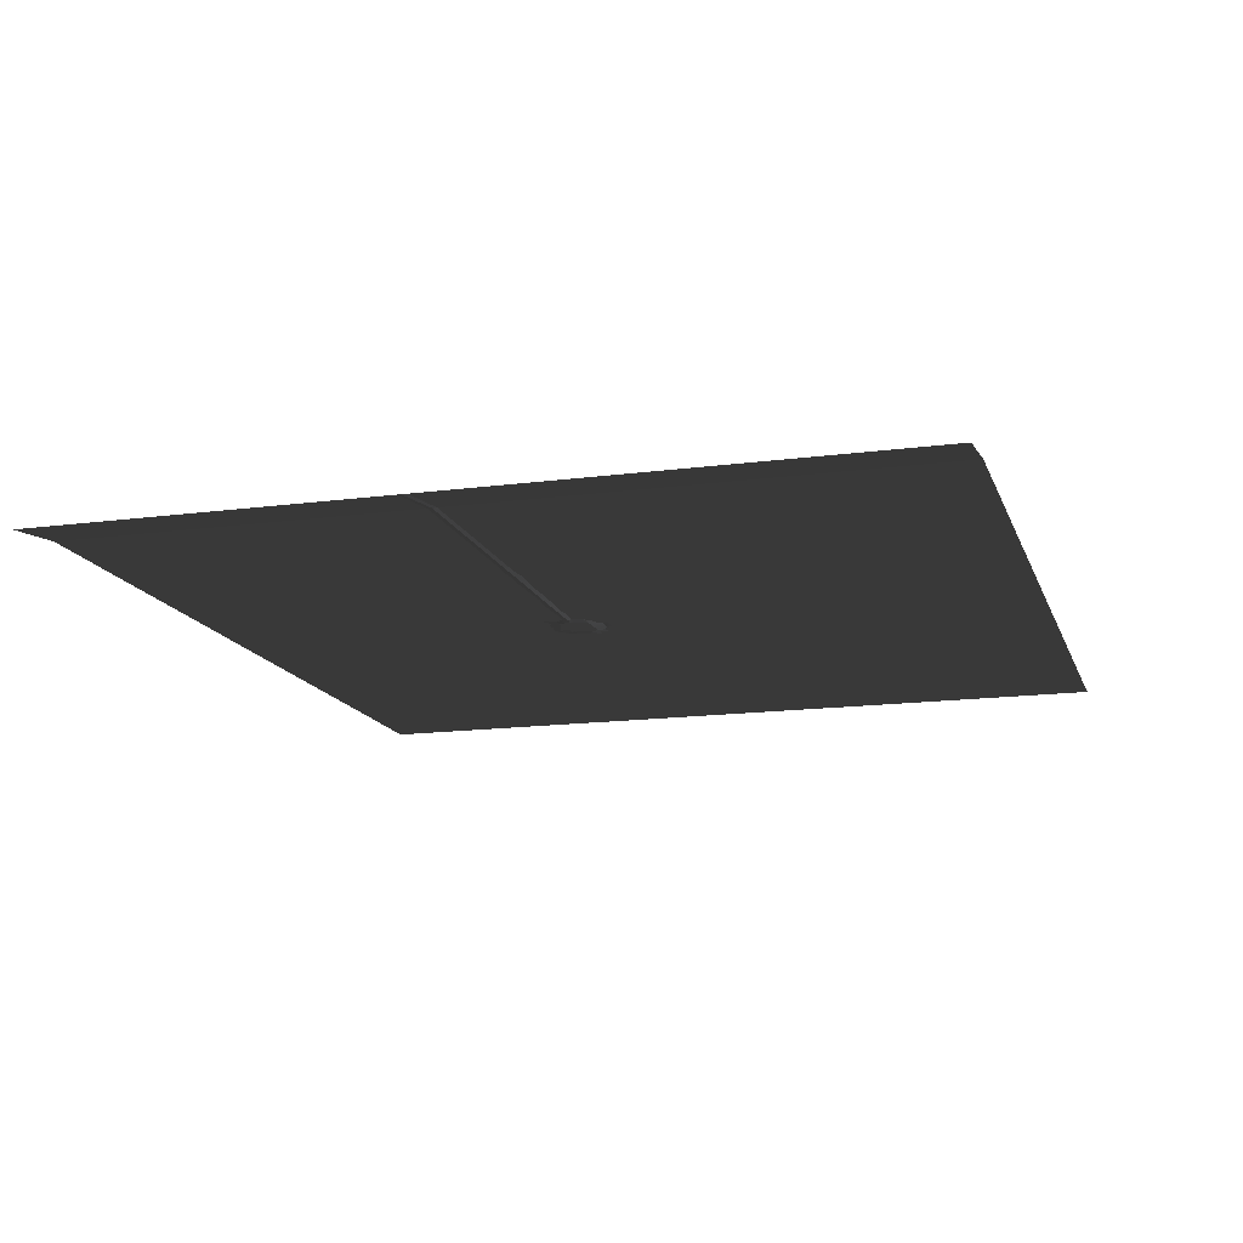
<metadata>
{"format":"obj","ext":"obj","renderer":"f3d","projection":"perspective","resolution":1024,"background":"white","views":[{"elev":-14.8,"azim":106.1,"up":"+Z"}]}
</metadata>
<code>
v 20.05 -31.31 0.005846
v 20.05 -4 0.005844
v 36.1 -4 0.00714
v 36.1 -31.31 0.007142
v 36.1 -3.2 0.00714
v 20.05 -3.2 0.005844
v 36.1 -2.4 0.00714
v 20.05 -2.4 0.005844
v 36.1 -1.6 0.00714
v 20.05 -1.6 0.005844
v 36.1 -0.8 0.00714
v 20.05 -0.8 0.005844
v 36.1 -0.4 0.00714
v 20.05 -0.4 0.005844
v 18.27 -0.8 0.0057
v 18.27 -0.5058 0.0057
v 18.27 -1.6 0.0057
v 18.27 -2.4 0.0057
v 18.27 -3.2 0.0057
v 18.27 -4 0.0057
v 18.27 -31.31 0.005702
v 16.48 -31.31 0.005558
v 16.48 -4 0.005556
v 14.7 -31.31 0.005414
v 14.7 -4 0.005412
v 12.92 -31.31 0.00527
v 12.92 -4 0.005268
v 11.13 -31.31 0.005126
v 11.13 -4 0.005124
v 9.35 -31.31 0.004994
v 9.35 -4 0.004992
v 7.567 -31.31 0.00485
v 7.567 -4 0.004848
v 5.783 -31.31 0.004706
v 5.783 -4 0.004704
v 4 -31.31 0.004562
v 4 -4 0.00456
v 3.2 -31.31 0.004562
v 3.2 -4 0.00456
v 2.4 -31.31 0.004562
v 2.4 -4 0.00456
v 1.6 -31.31 0.004562
v 1.6 -4 0.00456
v 0.8 -31.31 0.004562
v 0.8 -4 0.00456
v 0 -31.31 0.004562
v 0 -4 0.00456
v -0.8 -31.31 0.004562
v -0.8 -4 0.00456
v -1.6 -31.31 0.004562
v -1.6 -4 0.00456
v -2.4 -31.31 0.004562
v -2.4 -4 0.00456
v -3.2 -31.31 0.004562
v -3.2 -4 0.00456
v -4 -31.31 0.004562
v -4 -4 0.00456
v -21.14 -31.31 0.004562
v -21.14 -4 0.00456
v 0.8 -3.2 0.00456
v 1.6 -3.2 0.00456
v 1.391 -1.776 0.00456
v 2.4 -2.4 0.00456
v 2.4 -3.2 0.00456
v 3.2 -2.4 0.00456
v 3.2 -3.2 0.00456
v 3.2 -1.6 0.00456
v 2.073 -1.157 0.00456
v 3.2 -0.8 0.00456
v 2.215 -0.6881 0.00456
v 0.8 -2.154 0.00456
v 0 -3.2 0.00456
v 0 -2.019 0.00456
v -0.8 -3.2 0.00456
v -0.8 -2.264 0.00456
v -1.6 -3.2 0.00456
v -1.474 -1.961 0.00456
v -2.4 -3.2 0.00456
v -2.4 -2.4 0.00456
v -1.993 -1.573 0.00456
v -2.208 -1.241 0.00456
v -3.2 -3.2 0.00456
v -3.2 -2.4 0.00456
v -3.2 -1.6 0.00456
v -2.4 -0.8 0.00456
v -3.2 -0.8 0.00456
v -4 -3.2 0.00456
v -4 -2.4 0.00456
v -4 -1.6 0.00456
v -4 -0.8 0.00456
v -21.14 -3.2 0.00456
v -21.14 -2.4 0.00456
v -21.14 -1.6 0.00456
v -21.14 -0.8 0.00456
v -4 -0.4 0.00456
v -21.14 -0.4 0.00456
v -4 9.581e-10 0.00456
v -2.689 0.2045 0.00456
v -2.945 -0.2977 0.00456
v -2.512 -0.3057 0.00456
v -2.456 -0.5528 0.00456
v -21.14 9.581e-10 0.00456
v -4 0.4 0.00456
v -21.14 0.4 0.00456
v -4 0.8 0.00456
v -2.563 1.004 0.00456
v -2.626 0.6045 0.00456
v -3.2 1.6 0.00456
v -4 1.6 0.00456
v -3.2 2.4 0.00456
v -2.4 2.4 0.00456
v -2.193 1.6 0.00456
v -2.4 3.2 0.00456
v -1.6 3.2 0.00456
v -1.6 4 0.00456
v -2.4 4 0.00456
v -3.2 3.2 0.00456
v -3.2 4 0.00456
v -4 3.2 0.00456
v -4 4 0.00456
v -21.14 3.2 0.00456
v -21.14 4 0.00456
v -0.8 4 0.00456
v -0.8 3.2 0.00456
v 0 4 0.00456
v 0 3.2 0.00456
v 0.8 4 0.00456
v 0.8 3.2 0.00456
v 1.6 4 0.00456
v 1.6 3.2 0.00456
v 2.4 4 0.00456
v 2.4 3.2 0.00456
v 3.2 4 0.00456
v 3.2 3.2 0.00456
v 4 4 0.00456
v 4 3.2 0.00456
v 1.345 2.05 0.00456
v 3.2 2.4 0.00456
v 2.016 1.414 0.00456
v 3.2 1.6 0.00456
v 2.229 0.7052 0.00456
v 3.2 0.8 0.00456
v 2.471 0.436 0.00456
v 3.2 0.4 0.00456
v 0.8811 2.214 0.00456
v 0.4159 2.564 0.03248
v 0 2.596 0.03248
v -0.8 2.643 0.00456
v -1.6 2.247 0.00456
v 4 0.8 0.00456
v 4 0.458 0.00456
v 4 1.6 0.00456
v 5.783 0.8 0.004704
v 5.783 0.311 0.004704
v 7.567 0.8 0.004848
v 7.567 0.4482 0.004848
v 9.35 0.8 0.004992
v 9.35 0.4 0.004992
v 11.13 0.8 0.005124
v 11.13 0.4633 0.005124
v 12.92 0.8 0.005268
v 12.92 0.4 0.005268
v 14.7 0.8 0.005412
v 14.7 0.4787 0.005412
v 16.48 0.8 0.005556
v 16.48 0.5786 0.005556
v 18.27 0.8 0.0057
v 18.27 0.4 0.0057
v 20.05 0.8 0.005844
v 20.05 1.6 0.005844
v 36.1 1.6 0.00714
v 36.1 0.8 0.00714
v 20.05 0.4 0.005844
v 36.1 0.4 0.00714
v 36.1 2.4 0.00714
v 20.05 2.4 0.005844
v 36.1 3.2 0.00714
v 20.05 3.2 0.005844
v 36.1 4 0.00714
v 20.05 4 0.005844
v 36.1 25.92 0.007138
v 20.05 25.92 0.005842
v 36.1 40.9 0.007137
v 20.05 40.9 0.005841
v 18.27 4 0.0057
v 18.27 25.92 0.005698
v 18.27 40.9 0.005697
v 18.27 2.4 0.0057
v 18.27 3.2 0.0057
v 18.27 1.6 0.0057
v 16.48 3.2 0.005556
v 16.48 4 0.005556
v 14.7 3.2 0.005412
v 14.7 4 0.005412
v 12.92 3.2 0.005268
v 12.92 4 0.005268
v 11.13 3.2 0.005124
v 11.13 4 0.005124
v 9.35 3.2 0.004992
v 9.35 4 0.004992
v 7.567 3.2 0.004848
v 7.567 4 0.004848
v 5.783 3.2 0.004704
v 5.783 4 0.004704
v 4 2.4 0.00456
v 5.783 2.4 0.004704
v 5.783 1.6 0.004704
v 7.567 1.6 0.004848
v 9.35 1.6 0.004992
v 11.13 1.6 0.005124
v 12.92 1.6 0.005268
v 14.7 1.6 0.005412
v 16.48 1.6 0.005556
v 9.35 2.4 0.004992
v 7.567 2.4 0.004848
v 12.92 2.4 0.005268
v 11.13 2.4 0.005124
v 16.48 2.4 0.005556
v 14.7 2.4 0.005412
v 2.407 -0.4729 0.00456
v 2.215 0.07208 -0.05599
v 3.2 -1.176e-08 -0.05599
v 3.2 -0.4 0.00456
v 4 -1.176e-08 -0.05599
v 4 -0.4 0.00456
v 5.783 -1.129e-08 -0.05374
v 5.783 -0.5057 0.004704
v 7.567 -1.082e-08 -0.05149
v 7.567 -0.4795 0.004848
v 9.35 -1.034e-08 -0.04924
v 9.35 -0.3309 0.004992
v 11.13 -9.873e-09 -0.04699
v 11.13 -0.4 0.005124
v 12.92 -9.399e-09 -0.04474
v 12.92 -0.4 0.005268
v 14.7 -8.928e-09 -0.04249
v 14.7 -0.5403 0.005412
v 16.48 -8.454e-09 -0.04024
v 16.48 -0.4 0.005556
v 18.27 -7.982e-09 -0.03799
v 18.27 -0.5058 0.0057
v 20.05 -7.508e-09 -0.03574
v 20.05 -0.4 0.005844
v 36.1 -3.255e-09 -0.01549
v 36.1 -0.4 0.00714
v 1.391 -1.776 0.00456
v 1.6 -1.048 -0.08188
v 2.073 -1.157 0.00456
v 2.4 -2.4 0.00456
v 1.6 -1.048 -0.08188
v 1.6 -0.8 -0.08188
v 2.215 -0.6881 0.00456
v 2.073 -1.157 0.00456
v 2.407 -0.4729 0.00456
v 1.6 -0.4 -0.08188
v 2.215 0.07208 -0.05599
v 1.6 -1.72e-08 -0.08188
v 1.6 0.4 -0.08188
v 1.6 0.8 -0.08188
v 2.229 0.7052 0.00456
v 2.471 0.436 0.00456
v 2.016 1.414 0.00456
v 1.209 1.529 -0.08188
v 1.6 -1.72e-08 -0.08188
v 2.215 0.07208 -0.05599
v 1.209 1.529 -0.08188
v 0.8811 2.214 0.00456
v 1.345 2.05 0.00456
v 2.016 1.414 0.00456
v 0.8 -2.154 0.00456
v 0.8 -1.048 -0.08188
v 1.6 -1.048 -0.08188
v 1.391 -1.776 0.00456
v 0 -2.019 0.00456
v 0 -1.354 -0.08188
v -0.8 -2.264 0.00456
v -0.8 -1.6 -0.08188
v 0.8 -1.048 -0.08188
v 0.8 -0.8 -0.08188
v 1.6 -0.8 -0.08188
v 1.6 -1.048 -0.08188
v 0 -1.354 -0.08188
v 0 -0.8 -0.08188
v -0.8 -1.6 -0.08188
v -0.8 -0.8 -0.08188
v 0 -0.4 -0.08188
v -0.8 -0.4 -0.08188
v 0 -1.72e-08 -0.08188
v 0.8 -1.72e-08 -0.08188
v 0.8 -0.4 -0.08188
v 1.6 -1.72e-08 -0.08188
v 1.6 -0.4 -0.08188
v -0.8 -1.72e-08 -0.08188
v -1.511 -0.4 -0.08188
v -1.6 -1.72e-08 -0.08188
v -0.8 0.4 -0.08188
v -1.6 0.4 -0.08188
v -0.8 0.8 -0.08188
v 0 0.8 -0.08188
v 0 0.4 -0.08188
v 0.8 0.8 -0.08188
v 0.8 0.4 -0.08188
v 1.6 0.8 -0.08188
v 1.6 0.4 -0.08188
v 1.209 1.529 -0.08188
v 0.8 1.6 -0.08188
v 0 1.6 -0.08188
v -0.8 1.6 -0.08188
v -1.6 0.8 -0.08188
v -1.6 1.6 -0.08188
v 0.8 1.6 -0.08188
v 0.4159 2.564 0.03248
v 0.8811 2.214 0.00456
v 1.209 1.529 -0.08188
v 0 1.6 -0.08188
v 0 2.596 0.03248
v -0.8 1.6 -0.08188
v -0.8 2.643 0.00456
v -1.6 1.6 -0.08188
v -1.6 2.247 0.00456
v -1.474 -1.961 0.00456
v -1.993 -1.573 0.00456
v -0.8 -1.6 -0.08188
v -0.8 -2.264 0.00456
v -1.993 -1.573 0.00456
v -1.423 -0.8 -0.08188
v -0.8 -0.8 -0.08188
v -0.8 -1.6 -0.08188
v -2.208 -1.241 0.00456
v -2.4 -0.8 0.00456
v -1.511 -0.4 -0.08188
v -2.456 -0.5528 0.00456
v -1.6 -1.72e-08 -0.08188
v -2.512 -0.3057 0.00456
v -1.6 0.4 -0.08188
v -2.2 0.3494 -0.03866
v -2.689 0.2045 0.00456
v -2.626 0.6045 0.00456
v -1.889 1.004 -0.08188
v -2.563 1.004 0.00456
v -2.2 0.3494 -0.03866
v -1.6 0.8 -0.08188
v -1.889 1.004 -0.08188
v -1.889 1.004 -0.08188
v -2.193 1.6 0.00456
v -1.6 1.6 -0.08188
v -1.6 0.8 -0.08188
v -1.6 2.247 0.00456
v -2.4 2.4 0.00456
v -2.563 1.004 0.00456
v -3.2 1.6 0.00456
v -4 2.4 0.00456
v -21.14 1.6 0.00456
v -21.14 0.8 0.00456
v -21.14 2.4 0.00456
v -38.29 2.4 0.00456
v -38.29 3.2 0.00456
v -38.29 1.6 0.00456
v -38.29 0.8 0.00456
v -38.29 0.4 0.00456
v -38.29 9.581e-10 0.00456
v -38.29 -0.4 0.00456
v -38.29 -0.8 0.00456
v -38.29 -1.6 0.00456
v -38.29 -2.4 0.00456
v -38.29 -3.2 0.00456
v -38.29 -4 0.00456
v -38.29 -31.31 0.004562
v 4 -3.2 0.00456
v 4 -2.4 0.00456
v 4 -1.6 0.00456
v 4 -0.8 0.00456
v 4 -0.4 0.00456
v 3.2 -0.4 0.00456
v 2.407 -0.4729 0.00456
v 5.783 -3.2 0.004704
v 7.567 -3.2 0.004848
v 9.35 -3.2 0.004992
v 11.13 -3.2 0.005124
v 12.92 -3.2 0.005268
v 14.7 -3.2 0.005412
v 16.48 -3.2 0.005556
v 7.567 -2.4 0.004848
v 5.783 -2.4 0.004704
v 9.35 -2.4 0.004992
v 11.13 -2.4 0.005124
v 12.92 -2.4 0.005268
v 14.7 -2.4 0.005412
v 16.48 -2.4 0.005556
v 7.567 -1.6 0.004848
v 5.783 -1.6 0.004704
v 9.35 -1.6 0.004992
v 11.13 -1.6 0.005124
v 12.92 -1.6 0.005268
v 14.7 -1.6 0.005412
v 16.48 -1.6 0.005556
v 5.783 -0.8 0.004704
v 7.567 -0.8 0.004848
v 9.35 -0.8 0.004992
v 11.13 -0.8 0.005124
v 12.92 -0.8 0.005268
v 14.7 -0.8 0.005412
v 16.48 -0.8 0.005556
v 5.783 -0.5057 0.004704
v 7.567 -0.4795 0.004848
v 9.35 -0.3309 0.004992
v 11.13 -0.4 0.005124
v 12.92 -0.4 0.005268
v 14.7 -0.5403 0.005412
v 16.48 -0.4 0.005556
v 20.05 -7.508e-09 -0.03574
v 20.05 0.4 0.005844
v 36.1 0.4 0.00714
v 36.1 -3.255e-09 -0.01549
v 18.27 -7.982e-09 -0.03799
v 18.27 0.4 0.0057
v 16.48 -8.454e-09 -0.04024
v 16.48 0.5786 0.005556
v 14.7 -8.928e-09 -0.04249
v 14.7 0.4787 0.005412
v 12.92 -9.399e-09 -0.04474
v 12.92 0.4 0.005268
v 11.13 -9.873e-09 -0.04699
v 11.13 0.4633 0.005124
v 9.35 -1.034e-08 -0.04924
v 9.35 0.4 0.004992
v 7.567 -1.082e-08 -0.05149
v 7.567 0.4482 0.004848
v 5.783 -1.129e-08 -0.05374
v 5.783 0.311 0.004704
v 4 -1.176e-08 -0.05599
v 4 0.458 0.00456
v 3.2 -1.176e-08 -0.05599
v 3.2 0.4 0.00456
v 2.215 0.07208 -0.05599
v 2.471 0.436 0.00456
v -1.423 -0.8 -0.08188
v 2.4 25.92 0.004558
v 2.4 40.9 0.004557
v 3.2 40.9 0.004557
v 3.2 25.92 0.004558
v 1.6 25.92 0.004558
v 1.6 40.9 0.004557
v 0.8 25.92 0.004558
v 0.8 40.9 0.004557
v 0 25.92 0.004558
v 0 40.9 0.004557
v -0.8 25.92 0.004558
v -0.8 40.9 0.004557
v -1.6 25.92 0.004558
v -1.6 40.9 0.004557
v -2.4 25.92 0.004558
v -2.4 40.9 0.004557
v -3.2 25.92 0.004558
v -3.2 40.9 0.004557
v -4 25.92 0.004558
v -4 40.9 0.004557
v -21.14 25.92 0.004558
v -21.14 40.9 0.004557
v -38.29 25.92 0.004558
v -38.29 40.9 0.004557
v -38.29 4 0.00456
v 4 25.92 0.004558
v 4 40.9 0.004557
v 5.783 40.9 0.004701
v 5.783 25.92 0.004702
v 7.567 40.9 0.004845
v 7.567 25.92 0.004846
v 9.35 40.9 0.004989
v 9.35 25.92 0.00499
v 11.13 40.9 0.005121
v 11.13 25.92 0.005122
v 12.92 40.9 0.005265
v 12.92 25.92 0.005266
v 14.7 40.9 0.005409
v 14.7 25.92 0.00541
v 16.48 40.9 0.005553
v 16.48 25.92 0.005554
v 36.1 1.6 0.00714
v 42.27 1.6 -0.8248
v 42.27 0.8 -0.8248
v 36.1 0.8 0.00714
v 36.1 2.4 0.00714
v 42.27 2.4 -0.8248
v 36.1 3.2 0.00714
v 42.27 3.2 -0.8248
v 36.1 4 0.00714
v 42.27 4 -0.8248
v 36.1 25.92 0.007138
v 42.27 25.92 -0.8248
v 36.1 40.9 0.007137
v 42.27 40.9 -0.8248
v 42.27 0.4 -0.8248
v 36.1 0.4 0.00714
v 36.1 -4 0.00714
v 42.27 -4 -0.8248
v 42.27 -31.31 -0.8248
v 36.1 -31.31 0.007142
v 36.1 -3.2 0.00714
v 42.27 -3.2 -0.8248
v 36.1 -2.4 0.00714
v 42.27 -2.4 -0.8248
v 36.1 -1.6 0.00714
v 42.27 -1.6 -0.8248
v 36.1 -0.8 0.00714
v 42.27 -0.8 -0.8248
v 36.1 -0.4 0.00714
v 42.27 -0.4 -0.8248
v 36.1 0.4 0.00714
v 42.27 0.4 -0.8248
v 42.27 -1.78e-07 -0.8475
v 36.1 -3.255e-09 -0.01549
v 36.1 -3.255e-09 -0.01549
v 42.27 -1.78e-07 -0.8475
v 42.27 -0.4 -0.8248
v 36.1 -0.4 0.00714
g Lava_2339_10
f 1 3 2
f 1 4 3
f 2 3 5
f 2 5 6
f 6 5 7
f 6 7 8
f 8 7 9
f 8 9 10
f 10 9 11
f 10 11 12
f 12 11 13
f 12 13 14
f 15 12 14
f 15 14 16
f 17 12 15
f 17 10 12
f 18 10 17
f 18 8 10
f 19 8 18
f 19 6 8
f 20 6 19
f 20 2 6
f 21 2 20
f 21 1 2
f 22 21 20
f 22 20 23
f 23 20 19
f 24 22 23
f 24 23 25
f 26 24 25
f 26 25 27
f 28 26 27
f 28 27 29
f 30 28 29
f 30 29 31
f 32 30 31
f 32 31 33
f 34 32 33
f 34 33 35
f 36 34 35
f 36 35 37
f 38 36 37
f 38 37 39
f 40 38 39
f 40 39 41
f 42 40 41
f 42 41 43
f 44 42 43
f 44 43 45
f 46 44 45
f 46 45 47
f 48 46 47
f 48 47 49
f 50 48 49
f 50 49 51
f 52 50 51
f 52 51 53
f 54 52 53
f 54 53 55
f 56 54 55
f 56 55 57
f 58 56 57
f 58 57 59
f 47 45 60
f 45 61 60
f 60 61 62
f 61 63 62
f 61 64 63
f 64 65 63
f 64 66 65
f 41 66 64
f 41 39 66
f 63 65 67
f 63 67 68
f 68 67 69
f 68 69 70
f 43 64 61
f 43 41 64
f 45 43 61
f 60 62 71
f 72 60 71
f 47 60 72
f 72 71 73
f 49 47 72
f 49 72 74
f 74 72 73
f 74 73 75
f 51 49 74
f 51 74 76
f 76 74 75
f 76 75 77
f 53 51 76
f 53 76 78
f 78 76 77
f 78 77 79
f 79 77 80
f 79 80 81
f 55 53 78
f 55 78 82
f 82 78 79
f 82 79 83
f 83 79 81
f 83 81 84
f 84 81 85
f 84 85 86
f 57 55 82
f 57 82 87
f 87 82 83
f 87 83 88
f 88 83 84
f 88 84 89
f 89 84 86
f 89 86 90
f 59 57 87
f 59 87 91
f 91 87 88
f 91 88 92
f 92 88 89
f 92 89 93
f 93 89 90
f 93 90 94
f 94 90 95
f 94 95 96
f 96 95 97
f 95 98 97
f 95 99 98
f 90 99 95
f 90 86 99
f 99 100 98
f 99 101 100
f 96 97 102
f 102 97 103
f 102 103 104
f 104 103 105
f 103 106 105
f 103 107 106
f 97 107 103
f 97 98 107
f 105 106 108
f 105 108 109
f 109 108 110
f 108 111 110
f 108 112 111
f 110 111 113
f 111 114 113
f 113 114 115
f 113 115 116
f 117 113 116
f 110 113 117
f 117 116 118
f 119 117 118
f 119 118 120
f 121 119 120
f 121 120 122
f 114 123 115
f 114 124 123
f 124 125 123
f 124 126 125
f 126 127 125
f 126 128 127
f 128 129 127
f 128 130 129
f 130 131 129
f 130 132 131
f 132 133 131
f 132 134 133
f 134 135 133
f 134 136 135
f 137 134 132
f 137 138 134
f 138 136 134
f 139 138 137
f 139 140 138
f 141 140 139
f 141 142 140
f 143 142 141
f 143 144 142
f 145 132 130
f 145 137 132
f 146 145 130
f 146 130 128
f 147 146 128
f 147 128 126
f 148 147 126
f 148 126 124
f 149 148 124
f 149 124 114
f 111 149 114
f 144 150 142
f 144 151 150
f 142 150 152
f 151 153 150
f 151 154 153
f 154 155 153
f 154 156 155
f 156 157 155
f 156 158 157
f 158 159 157
f 158 160 159
f 160 161 159
f 160 162 161
f 162 163 161
f 162 164 163
f 164 165 163
f 164 166 165
f 166 167 165
f 166 168 167
f 168 169 167
f 167 169 170
f 169 171 170
f 169 172 171
f 173 172 169
f 168 173 169
f 173 174 172
f 170 171 175
f 170 175 176
f 176 175 177
f 176 177 178
f 178 177 179
f 178 179 180
f 180 179 181
f 180 181 182
f 182 181 183
f 182 183 184
f 185 180 182
f 185 182 186
f 186 182 184
f 186 184 187
f 188 176 178
f 188 178 189
f 189 180 185
f 189 178 180
f 190 176 188
f 190 170 176
f 167 170 190
f 191 189 185
f 191 185 192
f 192 185 186
f 193 191 192
f 193 192 194
f 195 193 194
f 195 194 196
f 197 195 196
f 197 196 198
f 199 197 198
f 199 198 200
f 201 199 200
f 201 200 202
f 203 201 202
f 203 202 204
f 136 203 204
f 136 204 135
f 205 203 136
f 138 205 136
f 140 205 138
f 140 152 205
f 142 152 140
f 152 206 205
f 205 206 203
f 206 201 203
f 152 207 206
f 150 207 152
f 150 153 207
f 153 208 207
f 153 155 208
f 155 209 208
f 155 157 209
f 157 210 209
f 157 159 210
f 159 211 210
f 159 161 211
f 161 212 211
f 161 163 212
f 163 213 212
f 163 165 213
f 165 190 213
f 165 167 190
f 208 209 214
f 208 214 215
f 207 208 215
f 207 215 206
f 210 211 216
f 210 216 217
f 209 217 214
f 209 210 217
f 212 213 218
f 212 218 219
f 211 219 216
f 211 212 219
f 206 215 201
f 215 199 201
f 215 214 199
f 214 197 199
f 214 217 197
f 217 195 197
f 217 216 195
f 216 193 195
f 216 219 193
f 219 191 193
f 219 218 191
f 218 189 191
f 218 188 189
f 213 188 218
f 213 190 188
f 220 222 221
f 220 223 222
f 223 224 222
f 223 225 224
f 225 226 224
f 225 227 226
f 227 228 226
f 227 229 228
f 229 230 228
f 229 231 230
f 231 232 230
f 231 233 232
f 233 234 232
f 233 235 234
f 235 236 234
f 235 237 236
f 237 238 236
f 237 239 238
f 239 240 238
f 239 241 240
f 241 242 240
f 241 243 242
f 243 244 242
f 243 245 244
f 246 248 247
f 246 249 248
f 250 252 251
f 250 253 252
f 251 252 254
f 251 254 255
f 255 254 256
f 255 256 257
f 258 260 259
f 258 261 260
f 259 260 262
f 259 262 263
f 264 261 258
f 264 265 261
f 266 268 267
f 266 269 268
f 270 272 271
f 270 273 272
f 274 270 271
f 274 271 275
f 276 274 275
f 276 275 277
f 278 280 279
f 278 281 280
f 282 278 279
f 282 279 283
f 284 282 283
f 284 283 285
f 285 283 286
f 285 286 287
f 287 286 288
f 286 289 288
f 286 290 289
f 283 290 286
f 283 279 290
f 290 291 289
f 290 292 291
f 279 292 290
f 279 280 292
f 287 288 293
f 294 287 293
f 294 293 295
f 295 293 296
f 295 296 297
f 297 296 298
f 296 299 298
f 296 300 299
f 293 300 296
f 293 288 300
f 300 301 299
f 300 302 301
f 288 302 300
f 288 289 302
f 302 303 301
f 302 304 303
f 289 304 302
f 289 291 304
f 301 303 305
f 301 305 306
f 299 301 306
f 299 306 307
f 298 299 307
f 298 307 308
f 297 298 309
f 309 298 308
f 309 308 310
f 311 313 312
f 311 314 313
f 315 311 312
f 315 312 316
f 317 315 316
f 317 316 318
f 319 317 318
f 319 318 320
f 321 323 322
f 321 324 323
f 325 327 326
f 325 328 327
f 329 325 326
f 329 326 330
f 330 326 331
f 330 331 332
f 332 331 333
f 332 333 334
f 334 333 335
f 334 335 336
f 337 334 336
f 337 336 338
f 338 336 339
f 338 339 340
f 341 335 342
f 341 342 343
f 344 346 345
f 344 347 346
f 345 346 348
f 345 348 349
f 350 344 345
f 350 345 351
f 109 110 352
f 352 110 117
f 352 117 119
f 353 109 352
f 354 109 353
f 354 105 109
f 104 105 354
f 353 352 355
f 355 352 119
f 355 119 121
f 356 355 121
f 356 121 357
f 358 355 356
f 358 353 355
f 359 353 358
f 359 354 353
f 360 354 359
f 360 104 354
f 361 104 360
f 361 102 104
f 362 102 361
f 362 96 102
f 363 96 362
f 363 94 96
f 364 94 363
f 364 93 94
f 365 93 364
f 365 92 93
f 366 92 365
f 366 91 92
f 367 91 366
f 367 59 91
f 368 59 367
f 368 58 59
f 39 369 66
f 39 37 369
f 66 369 370
f 66 370 65
f 65 370 371
f 65 371 67
f 67 371 372
f 67 372 69
f 69 372 373
f 69 373 374
f 70 69 374
f 70 374 375
f 37 376 369
f 37 35 376
f 35 377 376
f 35 33 377
f 33 378 377
f 33 31 378
f 31 379 378
f 31 29 379
f 29 380 379
f 29 27 380
f 27 381 380
f 27 25 381
f 25 382 381
f 25 23 382
f 23 19 382
f 376 377 383
f 376 383 384
f 377 385 383
f 377 378 385
f 378 386 385
f 378 379 386
f 379 387 386
f 379 380 387
f 380 388 387
f 380 381 388
f 381 389 388
f 381 382 389
f 382 18 389
f 382 19 18
f 384 383 390
f 384 390 391
f 370 384 391
f 369 384 370
f 369 376 384
f 370 391 371
f 383 392 390
f 383 385 392
f 385 393 392
f 385 386 393
f 386 394 393
f 386 387 394
f 387 395 394
f 387 388 395
f 388 396 395
f 388 389 396
f 389 17 396
f 389 18 17
f 371 391 397
f 371 397 372
f 391 398 397
f 391 390 398
f 390 399 398
f 390 392 399
f 392 400 399
f 392 393 400
f 393 401 400
f 393 394 401
f 394 402 401
f 394 395 402
f 395 403 402
f 395 396 403
f 396 15 403
f 396 17 15
f 372 397 404
f 372 404 373
f 397 405 404
f 397 398 405
f 398 406 405
f 398 399 406
f 399 407 406
f 399 400 407
f 400 408 407
f 400 401 408
f 401 409 408
f 401 402 409
f 402 410 409
f 402 403 410
f 403 16 410
f 403 15 16
f 411 413 412
f 411 414 413
f 415 411 412
f 415 412 416
f 417 415 416
f 417 416 418
f 419 417 418
f 419 418 420
f 421 419 420
f 421 420 422
f 423 421 422
f 423 422 424
f 425 423 424
f 425 424 426
f 427 425 426
f 427 426 428
f 429 427 428
f 429 428 430
f 431 429 430
f 431 430 432
f 433 431 432
f 433 432 434
f 435 433 434
f 435 434 436
f 86 101 99
f 86 85 101
f 437 287 294
f 437 285 287
f 438 440 439
f 438 441 440
f 442 438 439
f 442 439 443
f 444 442 443
f 444 443 445
f 446 444 445
f 446 445 447
f 448 446 447
f 448 447 449
f 450 448 449
f 450 449 451
f 452 450 451
f 452 451 453
f 454 452 453
f 454 453 455
f 456 454 455
f 456 455 457
f 458 456 457
f 458 457 459
f 460 458 459
f 460 459 461
f 462 458 460
f 462 122 458
f 122 456 458
f 357 122 462
f 357 121 122
f 122 120 456
f 120 454 456
f 120 118 454
f 118 452 454
f 118 116 452
f 116 450 452
f 116 115 450
f 115 448 450
f 115 123 448
f 123 446 448
f 123 125 446
f 125 444 446
f 125 127 444
f 127 442 444
f 127 129 442
f 129 438 442
f 129 131 438
f 131 441 438
f 131 133 441
f 133 463 441
f 441 463 464
f 441 464 440
f 133 135 463
f 463 465 464
f 463 466 465
f 135 466 463
f 466 467 465
f 466 468 467
f 468 469 467
f 468 470 469
f 470 471 469
f 470 472 471
f 472 473 471
f 472 474 473
f 474 475 473
f 474 476 475
f 476 477 475
f 476 478 477
f 478 187 477
f 478 186 187
f 204 468 466
f 135 204 466
f 204 202 468
f 202 470 468
f 202 200 470
f 200 472 470
f 200 198 472
f 198 474 472
f 198 196 474
f 196 476 474
f 196 194 476
f 194 478 476
f 194 192 478
f 192 186 478
f 479 481 480
f 479 482 481
f 483 479 480
f 483 480 484
f 485 483 484
f 485 484 486
f 487 485 486
f 487 486 488
f 489 487 488
f 489 488 490
f 491 489 490
f 491 490 492
f 482 493 481
f 482 494 493
f 495 497 496
f 495 498 497
f 499 495 496
f 499 496 500
f 501 499 500
f 501 500 502
f 503 501 502
f 503 502 504
f 505 503 504
f 505 504 506
f 507 505 506
f 507 506 508
f 509 511 510
f 509 512 511
f 513 515 514
f 513 516 515

</code>
